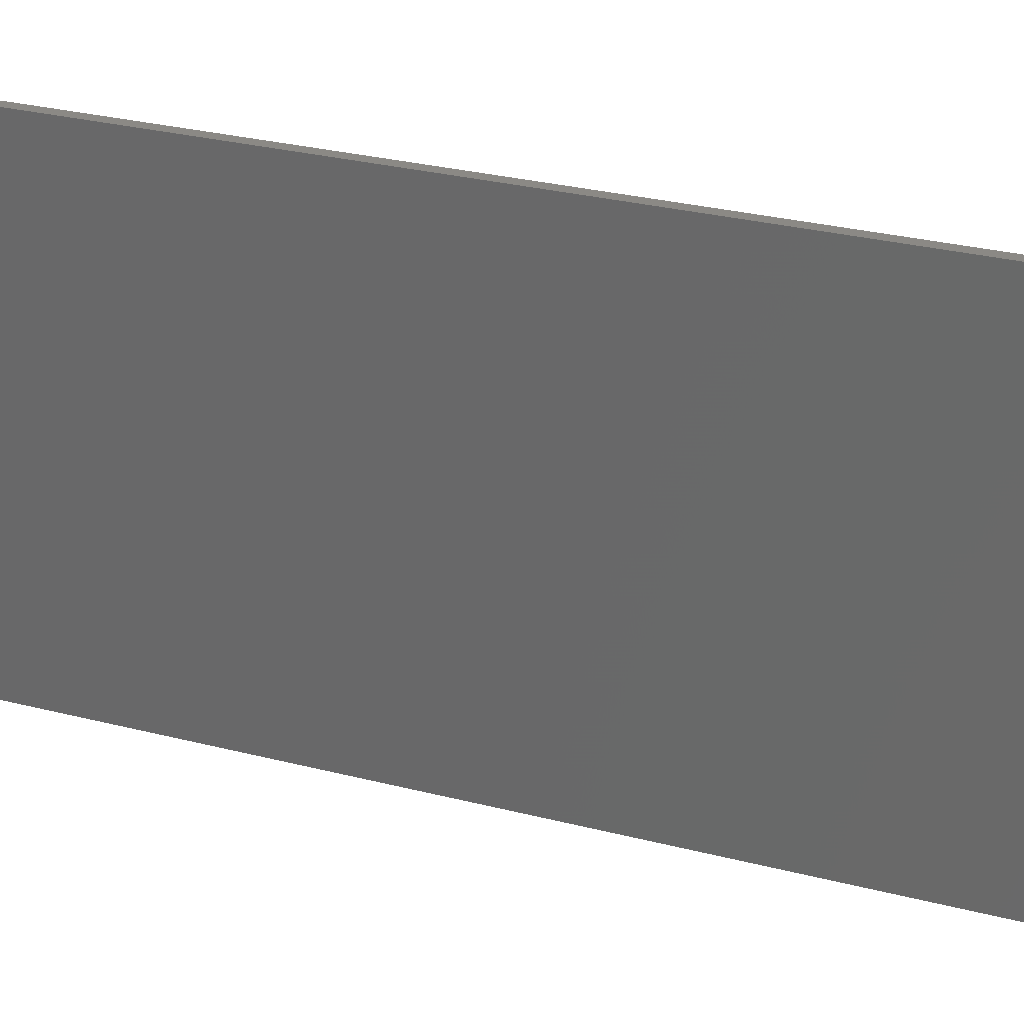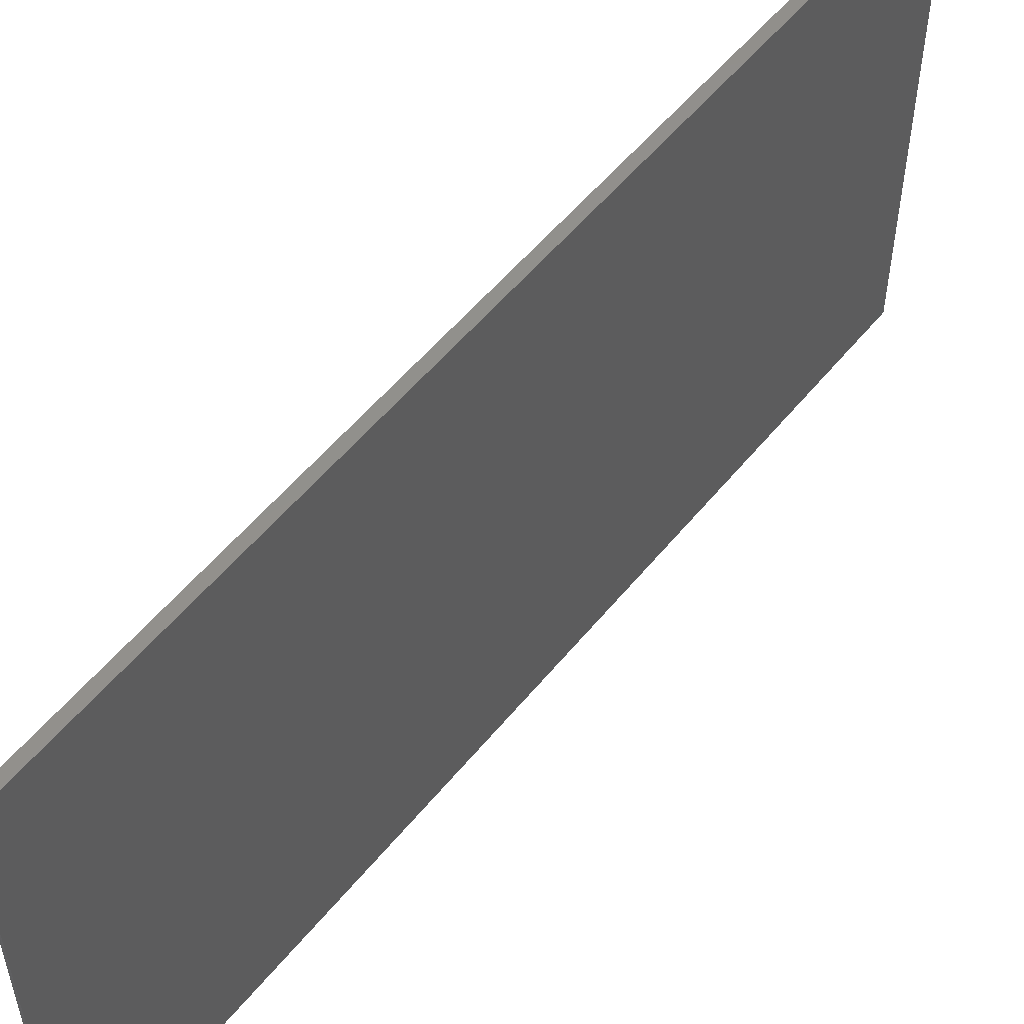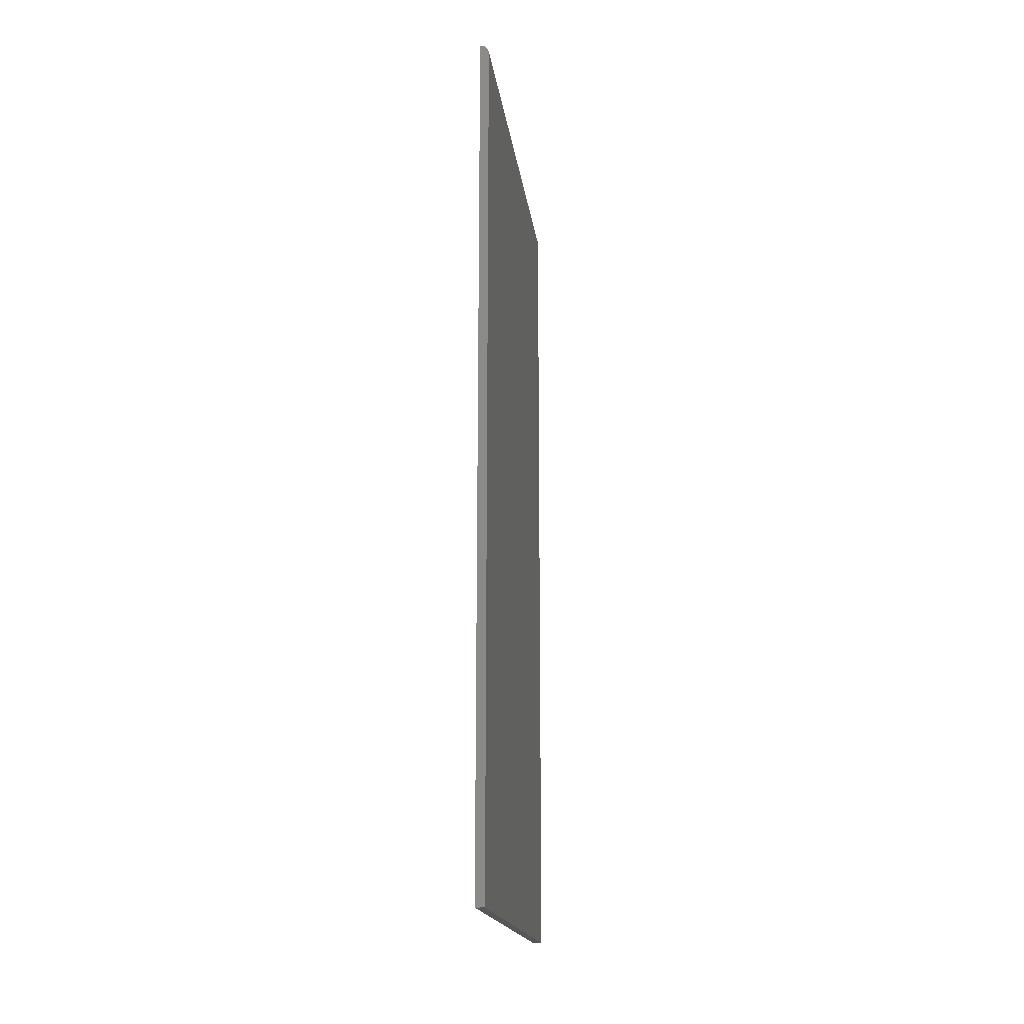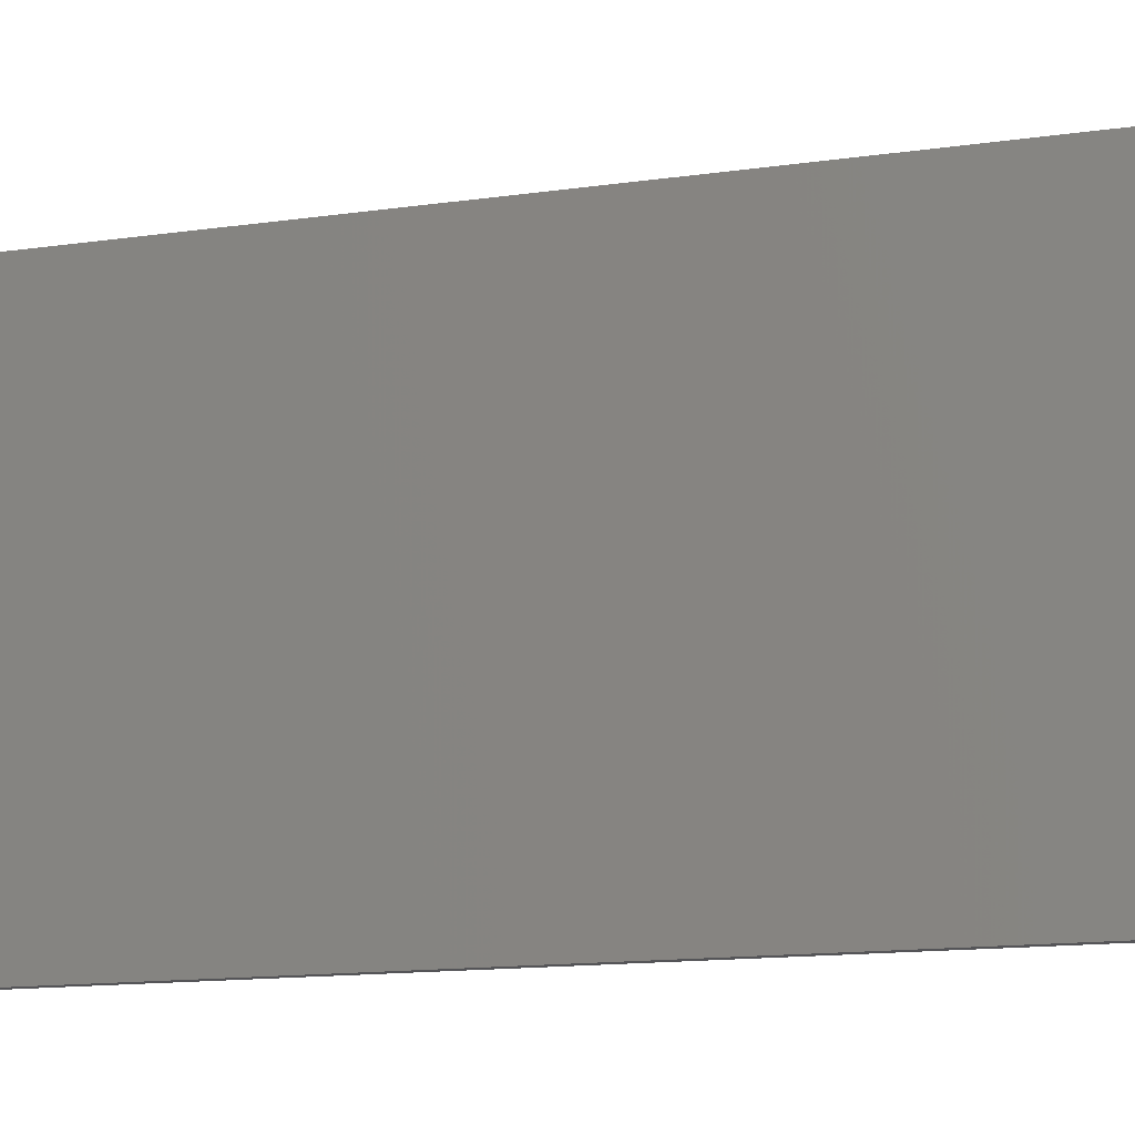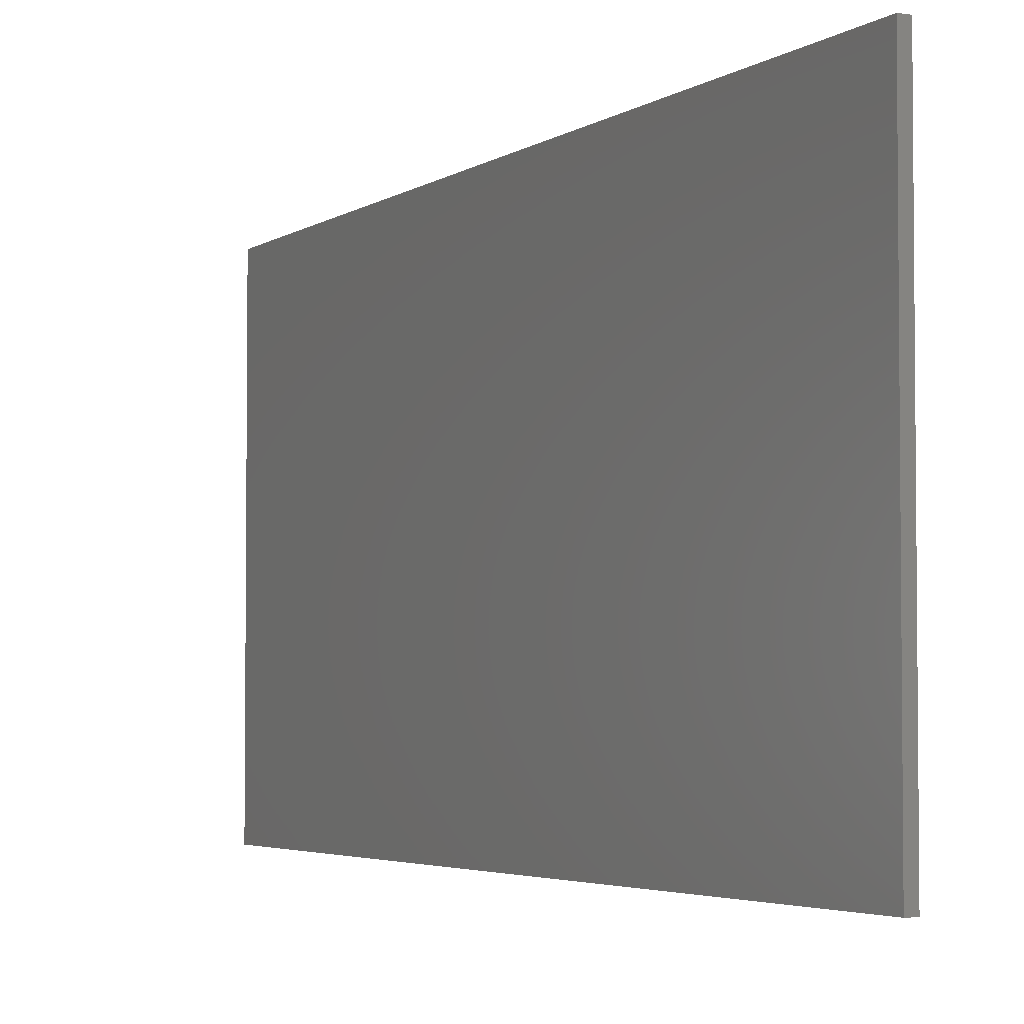
<metadata>
{"format":"stl","ext":"stl","renderer":"f3d","projection":"perspective","resolution":1024,"background":"white","views":[{"elev":29.8,"azim":110.5,"up":"+Y"},{"elev":54.2,"azim":38.2,"up":"+Y"},{"elev":-17.8,"azim":-172.6,"up":"+Z"},{"elev":-14.2,"azim":107.4,"up":"+Y"},{"elev":-3.6,"azim":153.8,"up":"+Y"}]}
</metadata>
<code>
# stl→obj: 22 verts, 40 faces
v -0.007812 -0.375 -0.75
v -0.007812 -0.375 0.7344
v -0.007812 0.3829 -0.75
v -0.007812 0.3829 0.7344
v -0.006623 -0.375 0.7404
v -0.007512 -0.375 0.7374
v 0.007812 -0.375 0.75
v 0.004764 -0.375 0.7497
v 0.001833 -0.375 0.7488
v 0.007812 -0.375 -0.75
v -0.0008683 -0.375 0.7474
v -0.003236 -0.375 0.7454
v -0.005179 -0.375 0.7431
v 0.007812 0.3829 0.75
v 0.007812 0.3829 -0.75
v 0.004764 0.3829 0.7497
v -0.007512 0.3829 0.7374
v -0.006623 0.3829 0.7404
v -0.005179 0.3829 0.7431
v -0.003236 0.3829 0.7454
v -0.0008683 0.3829 0.7474
v 0.001833 0.3829 0.7488
f 1 2 3
f 3 2 4
f 2 5 6
f 7 8 9
f 10 7 9
f 10 9 11
f 10 11 12
f 10 12 13
f 10 13 5
f 10 5 2
f 10 2 1
f 14 15 16
f 4 17 18
f 4 18 19
f 4 19 20
f 4 20 21
f 4 21 22
f 4 22 16
f 4 16 15
f 4 15 3
f 10 15 7
f 7 15 14
f 4 2 17
f 17 2 6
f 17 6 18
f 18 6 5
f 18 5 19
f 19 5 13
f 19 13 20
f 20 13 12
f 20 12 21
f 21 12 11
f 21 11 22
f 22 11 9
f 22 9 16
f 16 9 8
f 16 8 14
f 14 8 7
f 10 1 15
f 15 1 3

</code>
